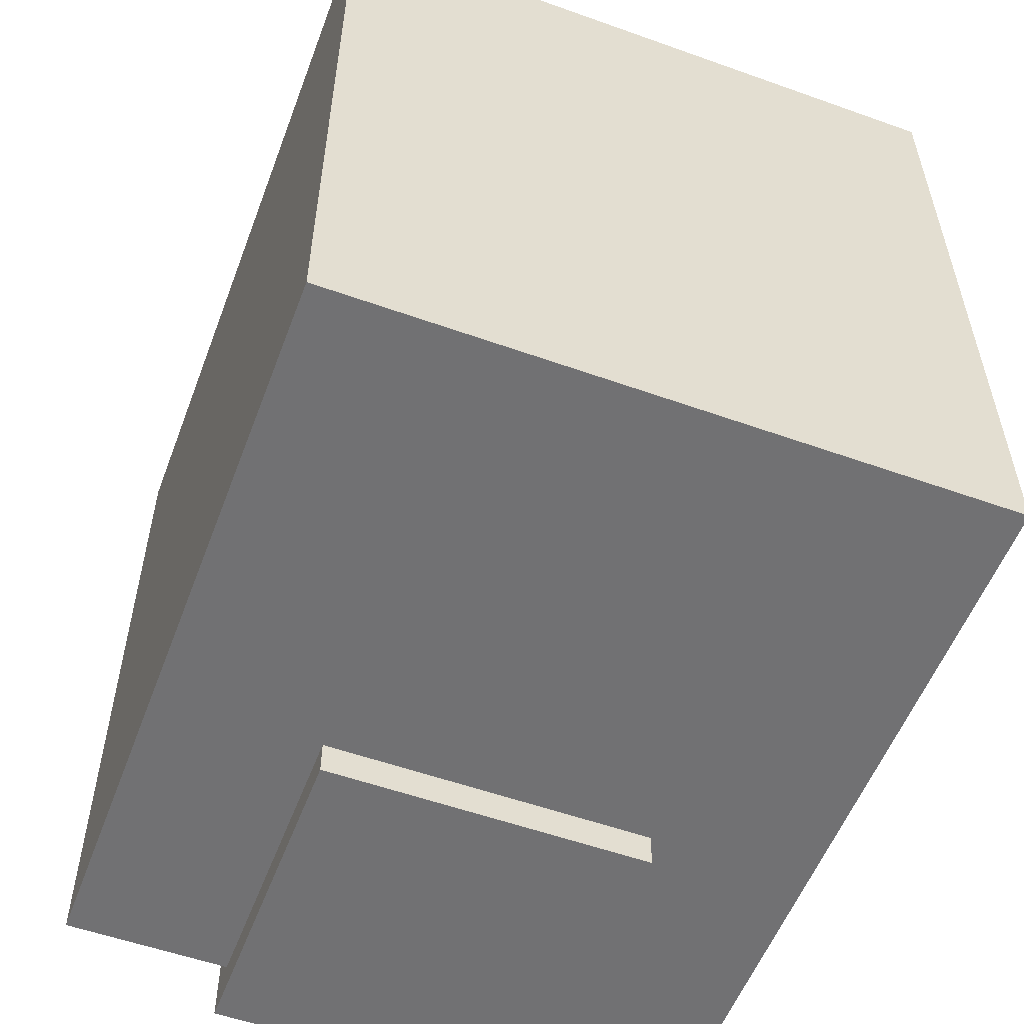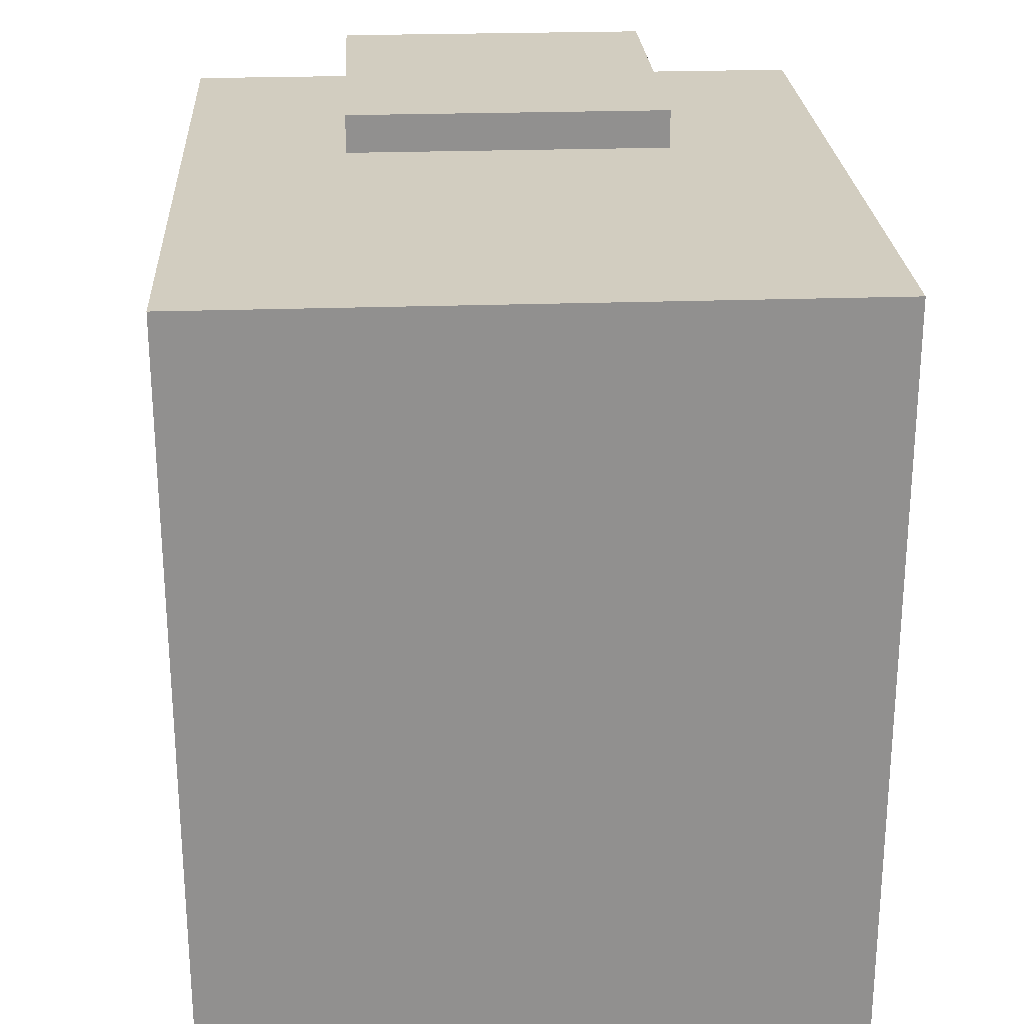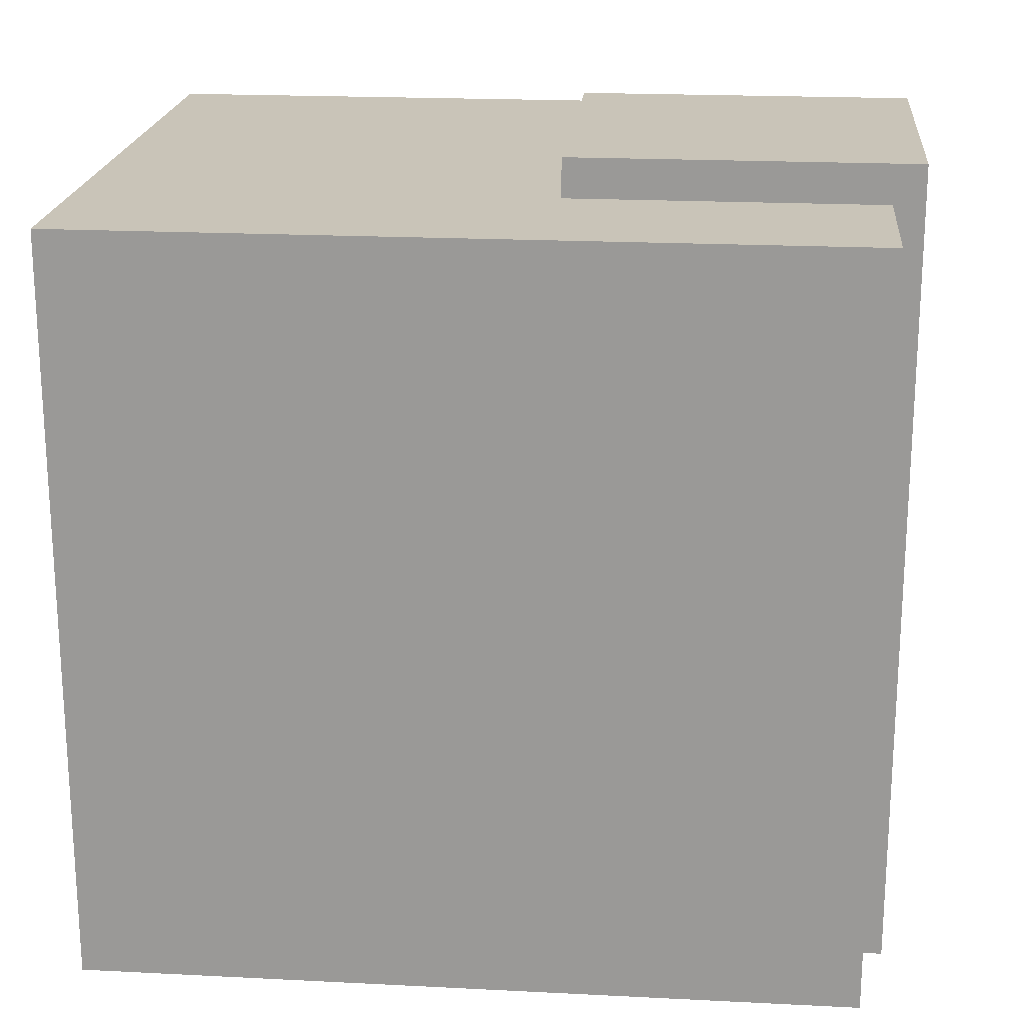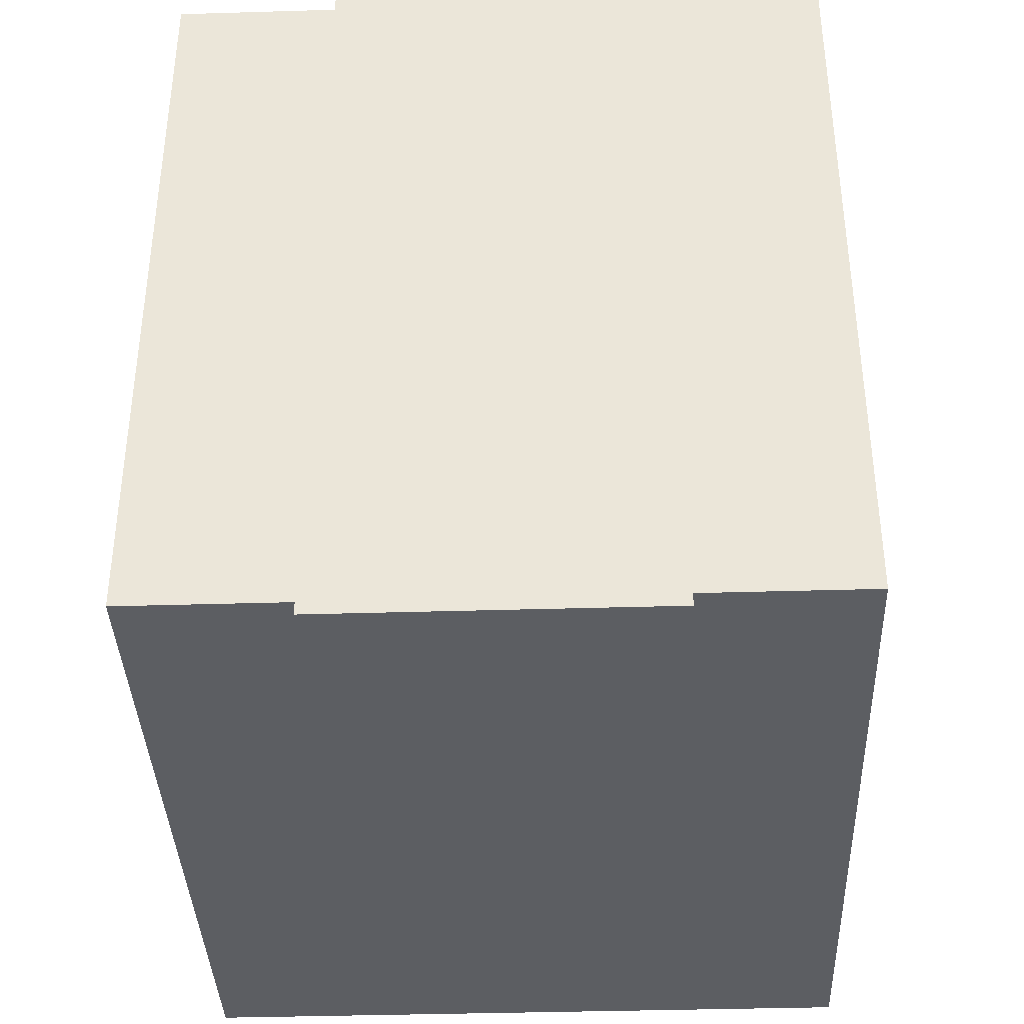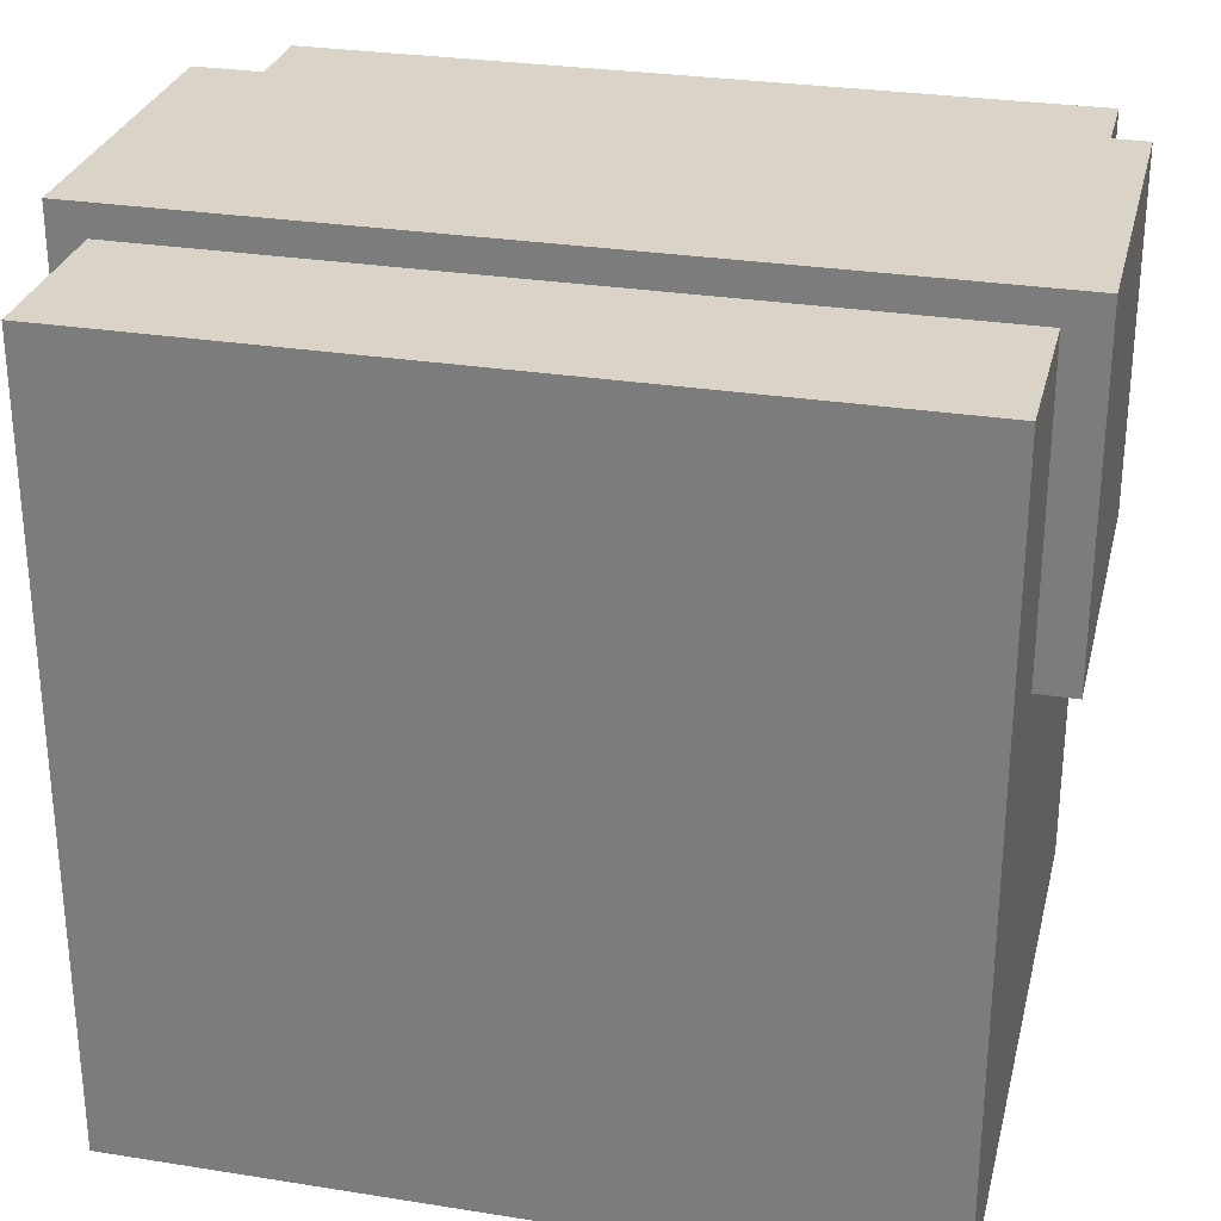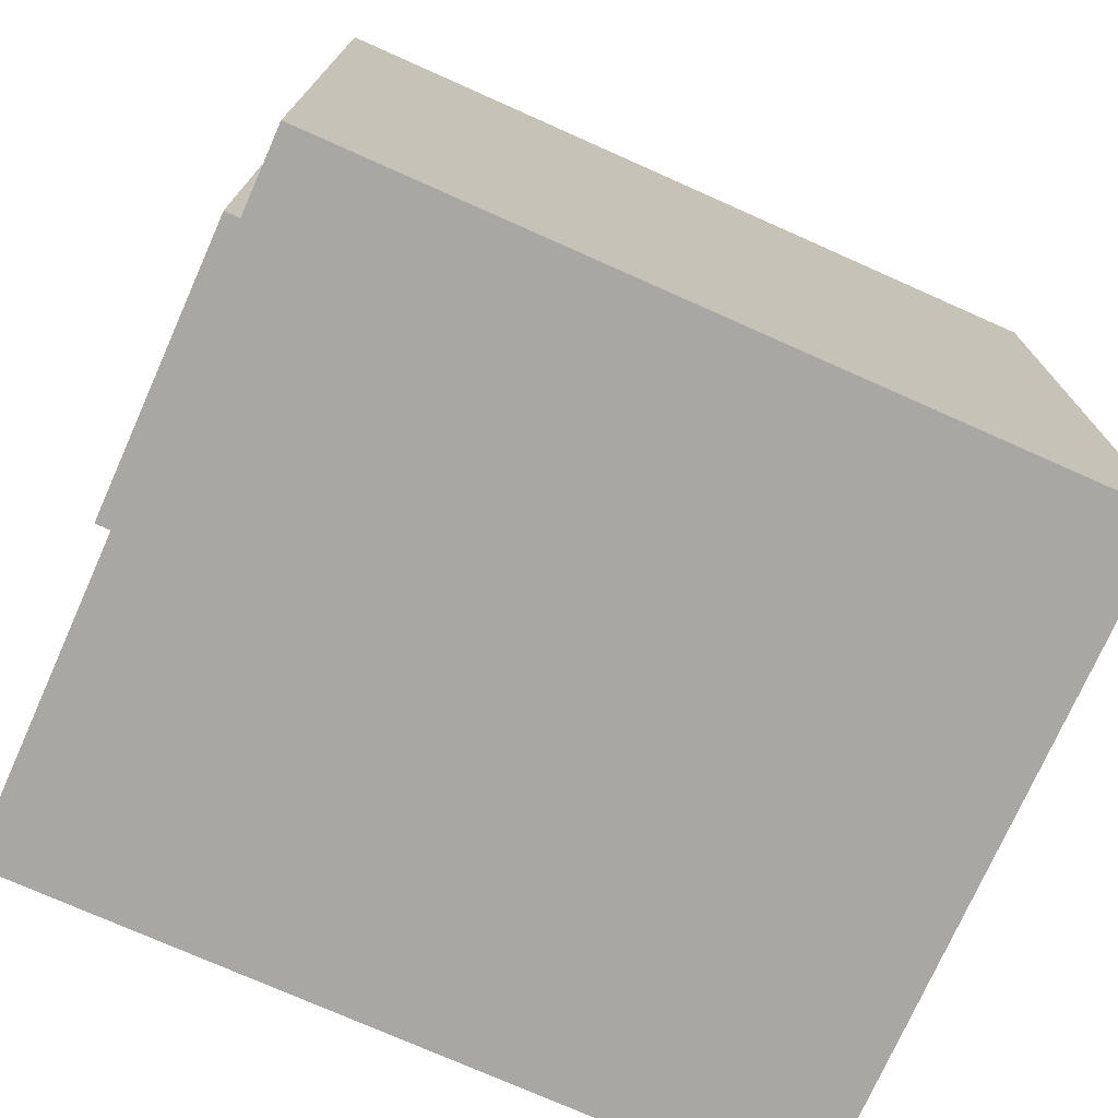
<metadata>
{"format":"obj","ext":"obj","renderer":"f3d","projection":"perspective","resolution":1024,"background":"white","views":[{"elev":-55.3,"azim":-20.6,"up":"+Z"},{"elev":24.6,"azim":-3.3,"up":"+Z"},{"elev":20.2,"azim":95.3,"up":"+Z"},{"elev":-38.0,"azim":-177.8,"up":"+Z"},{"elev":28.7,"azim":-76.6,"up":"+Y"},{"elev":-74.6,"azim":66.0,"up":"+Y"}]}
</metadata>
<code>
g Light_Champion_Armor_Right
v -0.2711 -0.1924 -0.1689
v -0.2711 -0.1924 0.1691
v 0.02318 -0.1924 0.1691
v 0.02318 -0.1924 -0.1689
v -0.2711 0.152 -0.1689
v -0.2711 0.152 0.1691
v -0.2711 -0.1924 0.1691
v -0.2711 -0.1924 -0.1689
v 0.02318 0.152 0.1691
v 0.02318 0.152 -0.1689
v 0.02318 -0.1924 -0.1689
v 0.02318 -0.1924 0.1691
v 0.02318 0.152 0.1691
v 0.02318 -0.1924 0.1691
v -0.2711 -0.1924 0.1691
v -0.2711 0.152 0.1691
v -0.2711 -0.1924 -0.1689
v 0.02318 -0.1924 -0.1689
v 0.02318 0.152 -0.1689
v -0.2711 0.152 -0.1689
v -0.2711 0.152 -0.1689
v 0.02318 0.152 -0.1689
v 0.02318 0.152 0.1691
v -0.2711 0.152 0.1691
v -0.1975 0.1656 -0.1845
v -0.05038 0.1656 -0.1845
v -0.05038 0.1656 0.1865
v -0.1975 0.1656 0.1865
v -0.1975 0.1656 0.1865
v -0.1975 0.01422 0.1865
v -0.1975 0.01422 -0.1845
v -0.1975 0.1656 -0.1845
v -0.1975 0.1656 0.1865
v -0.05038 0.1656 0.1865
v -0.05038 0.01422 0.1865
v -0.1975 0.01422 0.1865
v -0.1975 0.01422 -0.1845
v -0.05038 0.01422 -0.1845
v -0.05038 0.1656 -0.1845
v -0.1975 0.1656 -0.1845
v -0.05038 0.1656 0.1865
v -0.05038 0.1656 -0.1845
v -0.05038 0.01422 -0.1845
v -0.05038 0.01422 0.1865
v -0.1975 0.01422 -0.1845
v -0.1975 0.01422 0.1865
v -0.05038 0.01422 0.1865
v -0.05038 0.01422 -0.1845
g Light_Champion_Armor_Right_0
f -46 -47 -48
f -45 -46 -48
f -42 -43 -44
f -41 -42 -44
f -38 -39 -40
f -37 -38 -40
f -34 -35 -36
f -33 -34 -36
f -30 -31 -32
f -29 -30 -32
f -26 -27 -28
f -25 -26 -28
f -22 -23 -24
f -21 -22 -24
f -18 -19 -20
f -17 -18 -20
f -14 -15 -16
f -13 -14 -16
f -10 -11 -12
f -9 -10 -12
f -6 -7 -8
f -5 -6 -8
f -2 -3 -4
f -1 -2 -4

</code>
